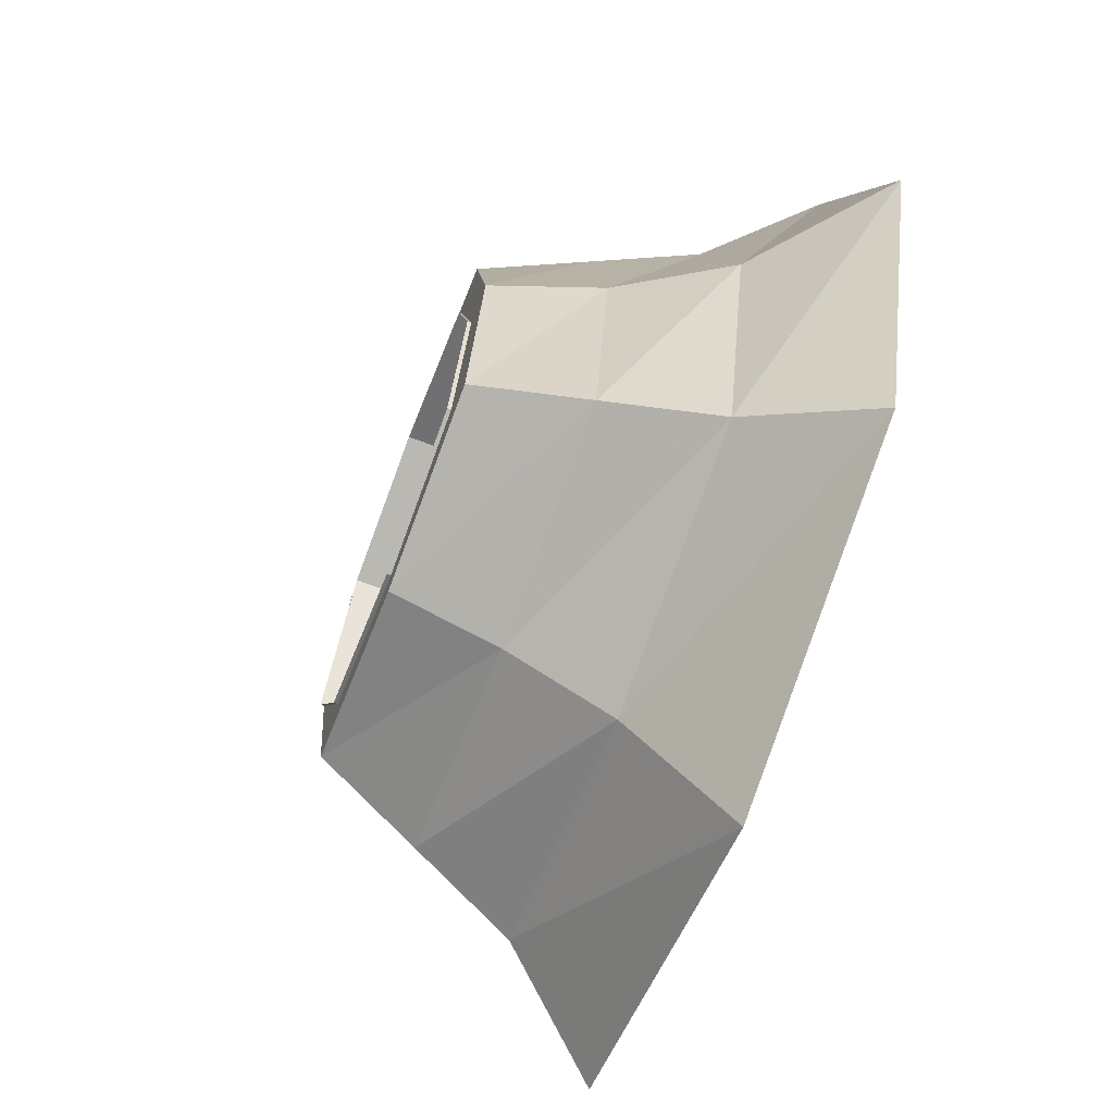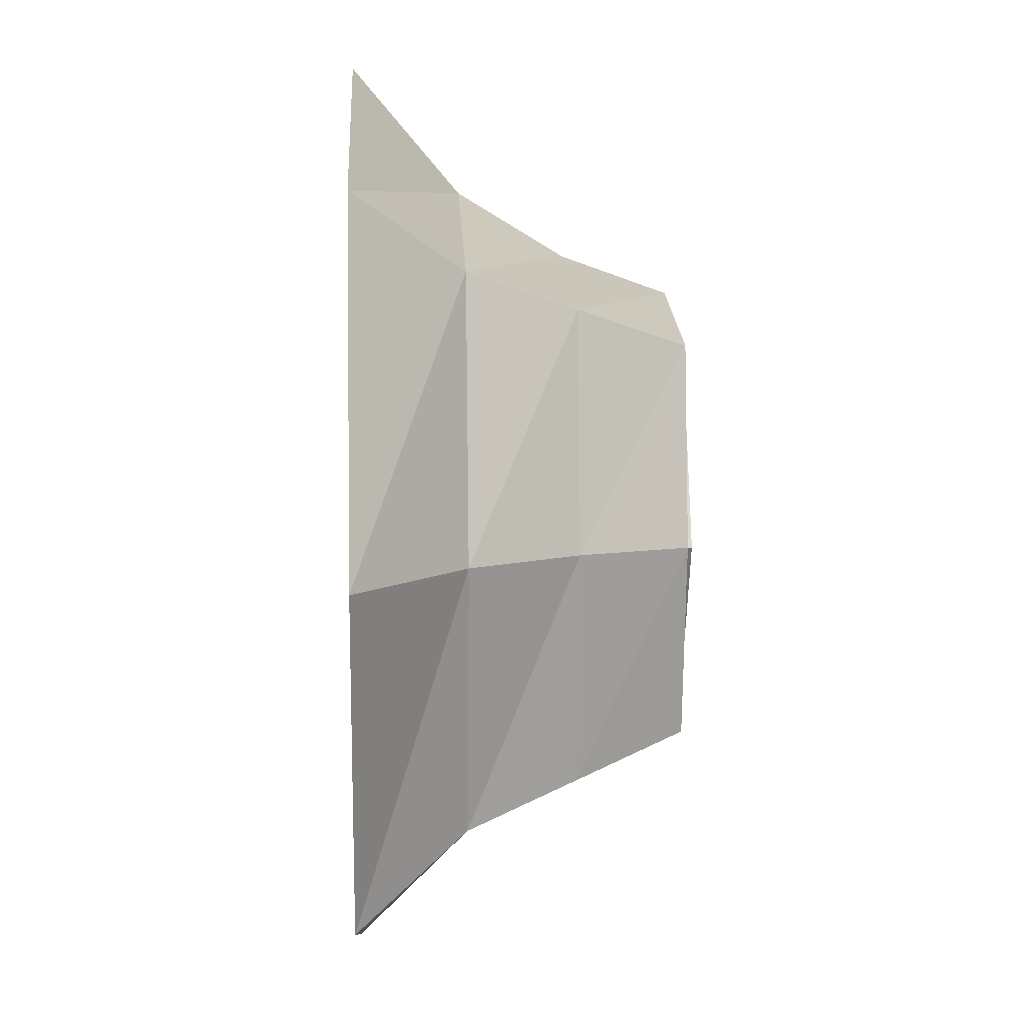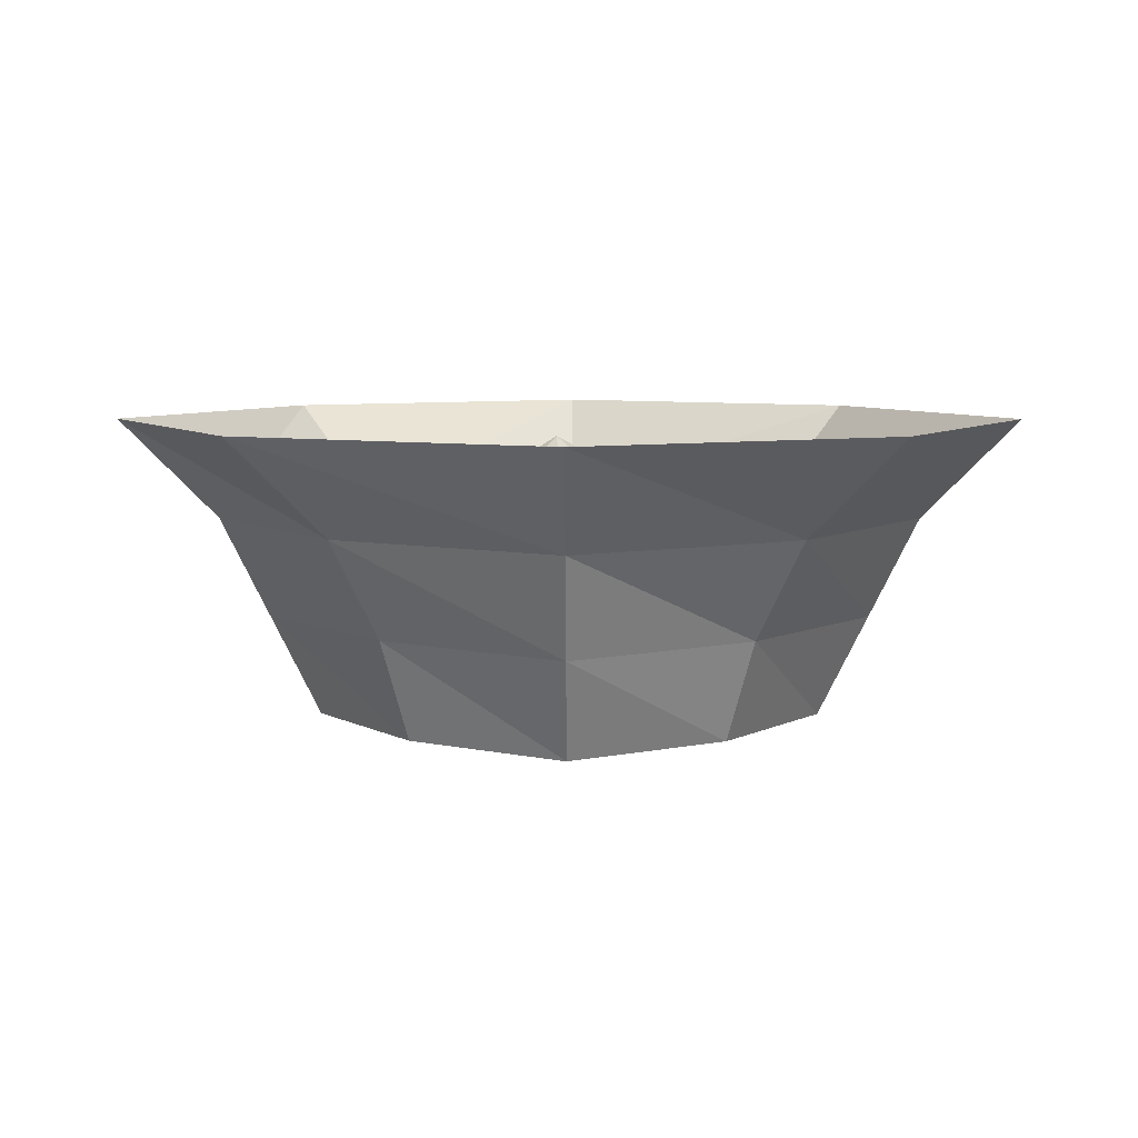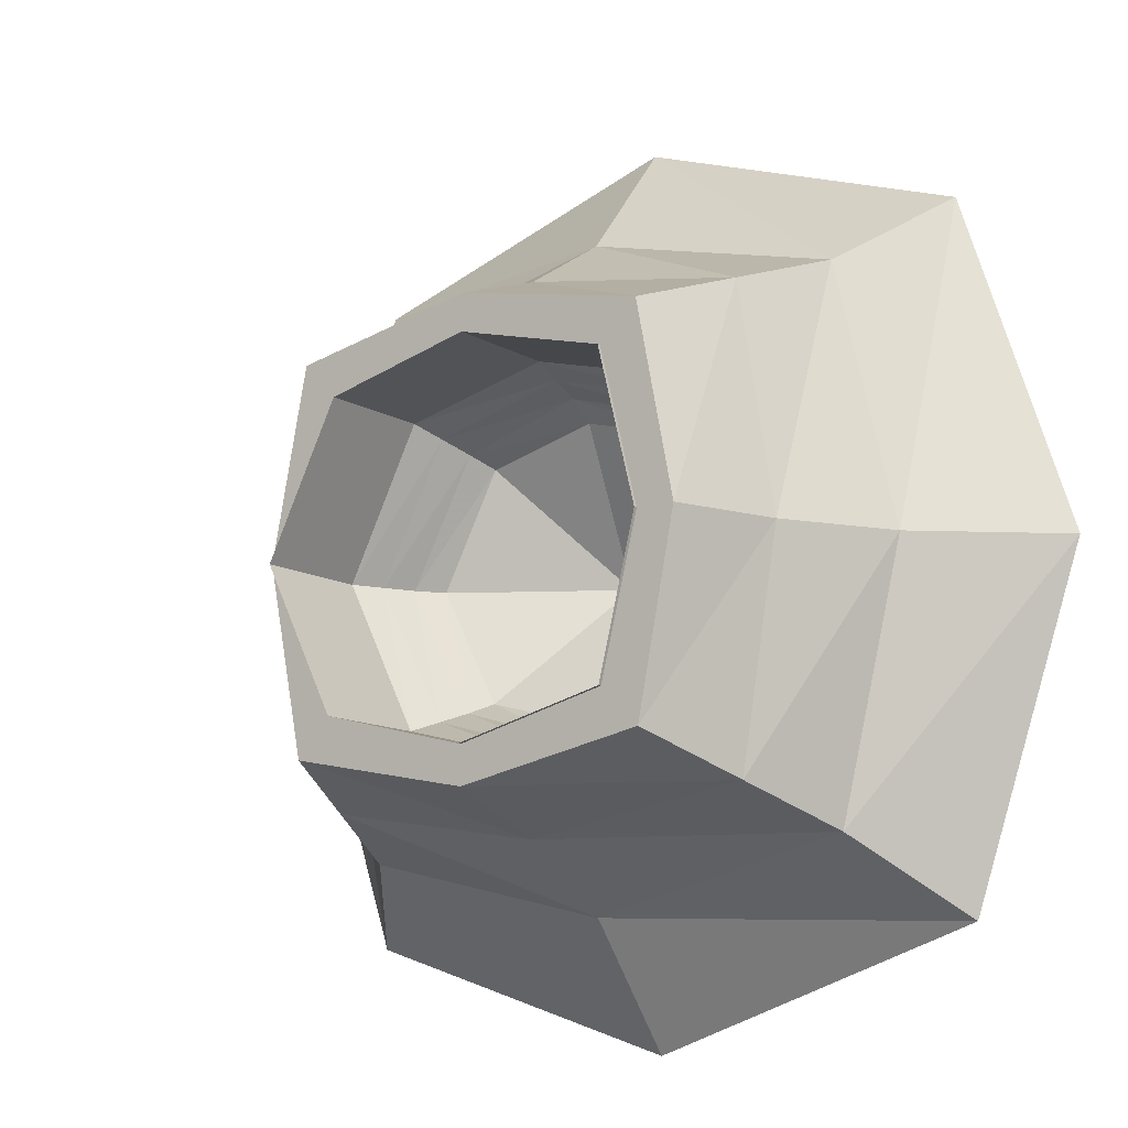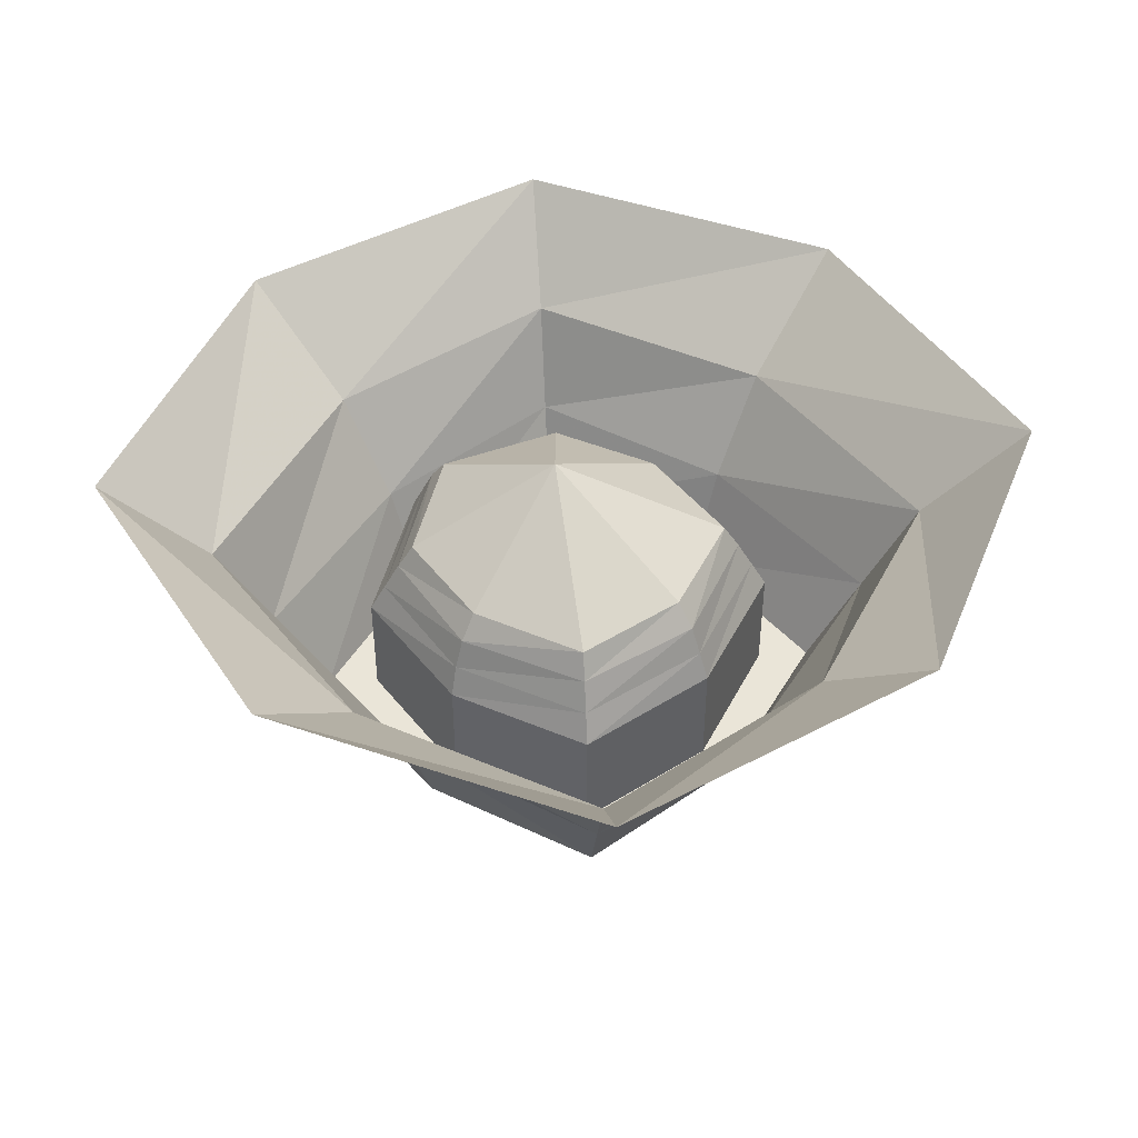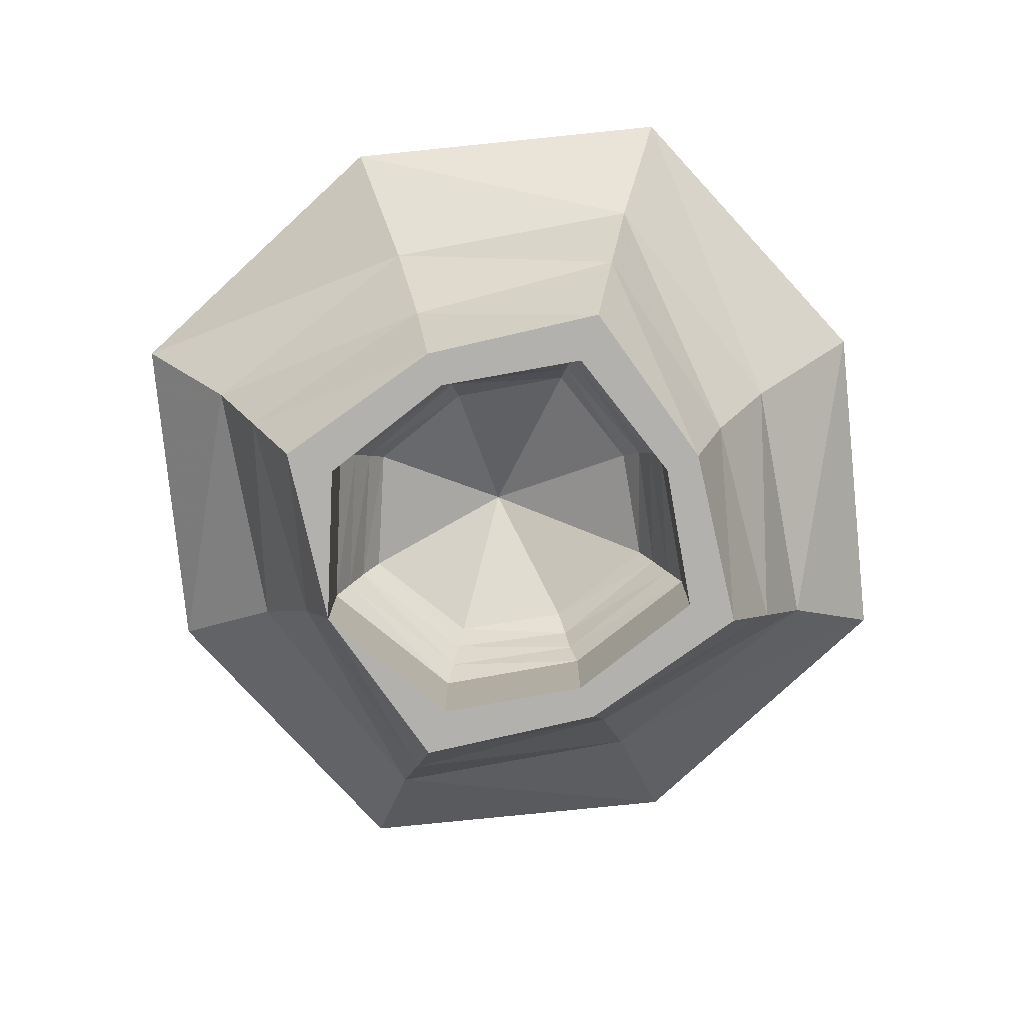
<metadata>
{"format":"obj","ext":"obj","renderer":"f3d","projection":"perspective","resolution":1024,"background":"white","views":[{"elev":-68.8,"azim":69.1,"up":"+Z"},{"elev":8.9,"azim":-92.7,"up":"+Z"},{"elev":6.5,"azim":45.5,"up":"+Y"},{"elev":-11.8,"azim":35.6,"up":"+Z"},{"elev":45.3,"azim":40.0,"up":"+Y"},{"elev":-79.3,"azim":24.2,"up":"+Y"}]}
</metadata>
<code>
v -0.5469 -0.2188 -0.5469
v -0.7031 0 -0.7031
v 0 0 -0.9375
v 0 -0.2188 -0.6797
v -0.4688 -0.4375 -0.4688
v -0.5469 -0.4375 0
v -0.6797 -0.2188 0
v -0.9375 0 0
v -0.5469 -0.2188 0.5469
v -0.7031 0 0.7031
v 0 -0.2188 0.6797
v 0 0 0.9375
v 0.5469 -0.2188 0.5469
v 0.7031 0 0.7031
v 0.6797 -0.2188 0
v 0.9375 0 0
v 0.5469 -0.2188 -0.5469
v 0.7031 0 -0.7031
v 0 -0.4375 -0.5469
v 0.4688 -0.4375 -0.4688
v 0 -0.6562 -0.4688
v -0.3906 -0.6562 -0.3906
v -0.4688 -0.6562 0
v -0.3906 -0.6562 0.3906
v -0.4688 -0.4375 0.4688
v 0 -0.4375 0.5469
v 0.4688 -0.4375 0.4688
v 0.5469 -0.4375 0
v 0.3906 -0.6562 -0.3906
v 0.4688 -0.6562 0
v 0.3906 -0.6562 0
v 0.3125 -0.6562 -0.3125
v 0 -0.6562 -0.3906
v -0.3125 -0.6562 -0.3125
v 0.3906 -0.6562 0.3906
v 0.3125 -0.6562 0.3125
v 0 -0.6562 0.3906
v 0 -0.6562 0.4688
v -0.3125 -0.6562 0.3125
v -0.4688 -0.6641 0
v -0.4688 -0.6406 0
v -0.3125 -0.6406 0.3125
v -0.3125 -0.6641 0.3125
v 0 -0.6406 0.3906
v 0 -0.6641 0.3906
v 0.3125 -0.6406 0.3125
v 0.3125 -0.6641 0.3125
v 0.3906 -0.6406 0
v 0.3906 -0.6641 0
v 0.3125 -0.6406 -0.3125
v 0.3125 -0.6641 -0.3125
v 0 -0.6406 -0.3906
v 0 -0.6641 -0.3906
v -0.3125 -0.6406 -0.3125
v -0.3125 -0.6641 -0.3125
v -0.4688 -0.6094 0
v -0.3125 -0.6094 0.3125
v 0 -0.6094 0.3906
v 0.3125 -0.6094 0.3125
v 0.3906 -0.6094 0
v 0.3125 -0.6094 -0.3125
v 0 -0.6094 -0.3906
v -0.3125 -0.6094 -0.3125
v -0.4688 -0.5781 0
v -0.3125 -0.5781 0.3125
v 0 -0.5781 0.3906
v 0.3125 -0.5781 0.3125
v 0.3906 -0.5781 0
v 0.3125 -0.5781 -0.3125
v 0 -0.5781 -0.3906
v -0.3125 -0.5781 -0.3125
v -0.4688 -0.5547 0
v -0.3125 -0.5547 0.3125
v 0 -0.5547 0.3906
v 0.3125 -0.5547 0.3125
v 0.3906 -0.5547 0
v 0.3125 -0.5547 -0.3125
v 0 -0.5547 -0.3906
v -0.3125 -0.5547 -0.3125
v -0.4688 -0.5234 0
v -0.3125 -0.5234 0.3125
v 0 -0.5234 0.3906
v 0.3125 -0.5234 0.3125
v 0.3906 -0.5234 0
v 0.3125 -0.5234 -0.3125
v 0 -0.5234 -0.3906
v -0.3125 -0.5234 -0.3125
v -0.4688 -0.4922 0
v -0.3125 -0.4922 0.3125
v 0 -0.4922 0.3906
v 0.3125 -0.4922 0.3125
v 0.3906 -0.4922 0
v 0.3125 -0.4922 -0.3125
v 0 -0.4922 -0.3906
v -0.3125 -0.4922 -0.3125
v -0.4688 -0.4609 0
v -0.3125 -0.4609 0.3125
v 0 -0.4609 0.3906
v 0.3125 -0.4609 0.3125
v 0.3906 -0.4609 0
v 0.3125 -0.4609 -0.3125
v 0 -0.4609 -0.3906
v -0.3125 -0.4609 -0.3125
v -0.4688 -0.4141 0
v -0.3125 -0.4141 0.3125
v 0 -0.4141 0.3906
v 0.3125 -0.4141 0.3125
v 0.3906 -0.4141 0
v 0.3125 -0.4141 -0.3125
v 0 -0.4141 -0.3906
v -0.3125 -0.4141 -0.3125
v -0.4375 -0.3516 0
v -0.2891 -0.3516 0.2891
v -0.007812 -0.3516 0.3672
v 0.2891 -0.3516 0.2891
v 0.3672 -0.3516 0
v 0.2891 -0.3516 -0.2891
v -0.007812 -0.3516 -0.3672
v -0.2891 -0.3516 -0.2891
v -0.4062 -0.2891 0
v -0.2656 -0.2891 0.2656
v -0.007812 -0.2891 0.3438
v 0.2656 -0.2891 0.2656
v 0.3438 -0.2891 0
v 0.2656 -0.2891 -0.2656
v -0.007812 -0.2891 -0.3438
v -0.2656 -0.2891 -0.2656
v -0.3672 -0.2344 0
v -0.2422 -0.2344 0.2422
v -0.007812 -0.2344 0.3047
v 0.2422 -0.2344 0.2422
v 0.3047 -0.2344 0
v 0.2422 -0.2344 -0.2422
v -0.007812 -0.2344 -0.3047
v -0.2422 -0.2344 -0.2422
v -0.03906 -0.03906 0
f 1 2 3
f 1 3 4
f 1 7 2
f 2 7 8
f 8 7 9
f 8 9 10
f 10 9 11
f 10 11 12
f 12 11 13
f 12 13 14
f 14 13 15
f 14 15 16
f 16 15 17
f 16 17 18
f 18 17 4
f 18 4 3
f 1 4 5
f 1 5 6
f 1 6 7
f 19 5 4
f 19 4 17
f 19 17 20
f 6 25 7
f 7 25 9
f 9 25 26
f 9 26 11
f 11 26 27
f 11 27 13
f 13 27 28
f 13 28 15
f 15 28 20
f 15 20 17
f 19 20 21
f 19 21 22
f 19 22 5
f 5 22 23
f 5 23 6
f 6 23 24
f 6 24 25
f 29 21 20
f 29 20 28
f 29 28 30
f 30 28 27
f 30 27 35
f 35 27 26
f 35 26 38
f 38 26 25
f 38 25 24
f 29 30 31
f 29 31 32
f 29 32 21
f 21 32 33
f 21 33 34
f 21 34 22
f 22 34 23
f 30 35 31
f 31 35 36
f 36 35 37
f 37 35 38
f 37 38 39
f 39 38 24
f 39 24 23
f 40 41 42
f 40 42 43
f 43 42 44
f 43 44 45
f 45 44 46
f 45 46 47
f 47 46 48
f 47 48 49
f 49 48 50
f 49 50 51
f 51 50 52
f 51 52 53
f 53 52 54
f 53 54 55
f 55 54 41
f 55 41 40
f 41 56 57
f 41 57 42
f 42 57 58
f 42 58 44
f 44 58 59
f 44 59 46
f 46 59 60
f 46 60 48
f 48 60 61
f 48 61 50
f 50 61 62
f 50 62 52
f 52 62 63
f 52 63 54
f 54 63 56
f 54 56 41
f 56 64 65
f 56 65 57
f 57 65 66
f 57 66 58
f 58 66 67
f 58 67 59
f 59 67 68
f 59 68 60
f 60 68 69
f 60 69 61
f 61 69 70
f 61 70 62
f 62 70 71
f 62 71 63
f 63 71 64
f 63 64 56
f 64 72 73
f 64 73 65
f 65 73 74
f 65 74 66
f 66 74 75
f 66 75 67
f 67 75 76
f 67 76 68
f 68 76 77
f 68 77 69
f 69 77 78
f 69 78 70
f 70 78 79
f 70 79 71
f 71 79 72
f 71 72 64
f 72 80 81
f 72 81 73
f 73 81 82
f 73 82 74
f 74 82 83
f 74 83 75
f 75 83 84
f 75 84 76
f 76 84 85
f 76 85 77
f 77 85 86
f 77 86 78
f 78 86 87
f 78 87 79
f 79 87 80
f 79 80 72
f 80 88 89
f 80 89 81
f 81 89 90
f 81 90 82
f 82 90 91
f 82 91 83
f 83 91 92
f 83 92 84
f 84 92 93
f 84 93 85
f 85 93 94
f 85 94 86
f 86 94 95
f 86 95 87
f 87 95 88
f 87 88 80
f 88 96 97
f 88 97 89
f 89 97 98
f 89 98 90
f 90 98 99
f 90 99 91
f 91 99 100
f 91 100 92
f 92 100 101
f 92 101 93
f 93 101 102
f 93 102 94
f 94 102 103
f 94 103 95
f 95 103 96
f 95 96 88
f 96 104 105
f 96 105 97
f 97 105 106
f 97 106 98
f 98 106 107
f 98 107 99
f 99 107 108
f 99 108 100
f 100 108 109
f 100 109 101
f 101 109 110
f 101 110 102
f 102 110 111
f 102 111 103
f 103 111 104
f 103 104 96
f 104 112 113
f 104 113 105
f 105 113 114
f 105 114 106
f 106 114 115
f 106 115 107
f 107 115 116
f 107 116 108
f 108 116 117
f 108 117 109
f 109 117 118
f 109 118 110
f 110 118 119
f 110 119 111
f 111 119 112
f 111 112 104
f 112 120 121
f 112 121 113
f 113 121 122
f 113 122 114
f 114 122 123
f 114 123 115
f 115 123 124
f 115 124 116
f 116 124 125
f 116 125 117
f 117 125 126
f 117 126 118
f 118 126 127
f 118 127 119
f 119 127 120
f 119 120 112
f 120 128 129
f 120 129 121
f 121 129 130
f 121 130 122
f 122 130 131
f 122 131 123
f 123 131 132
f 123 132 124
f 124 132 133
f 124 133 125
f 125 133 134
f 125 134 126
f 126 134 135
f 126 135 127
f 127 135 128
f 127 128 120
f 128 136 129
f 129 136 130
f 130 136 131
f 131 136 132
f 132 136 133
f 133 136 134
f 134 136 135
f 135 136 128

</code>
